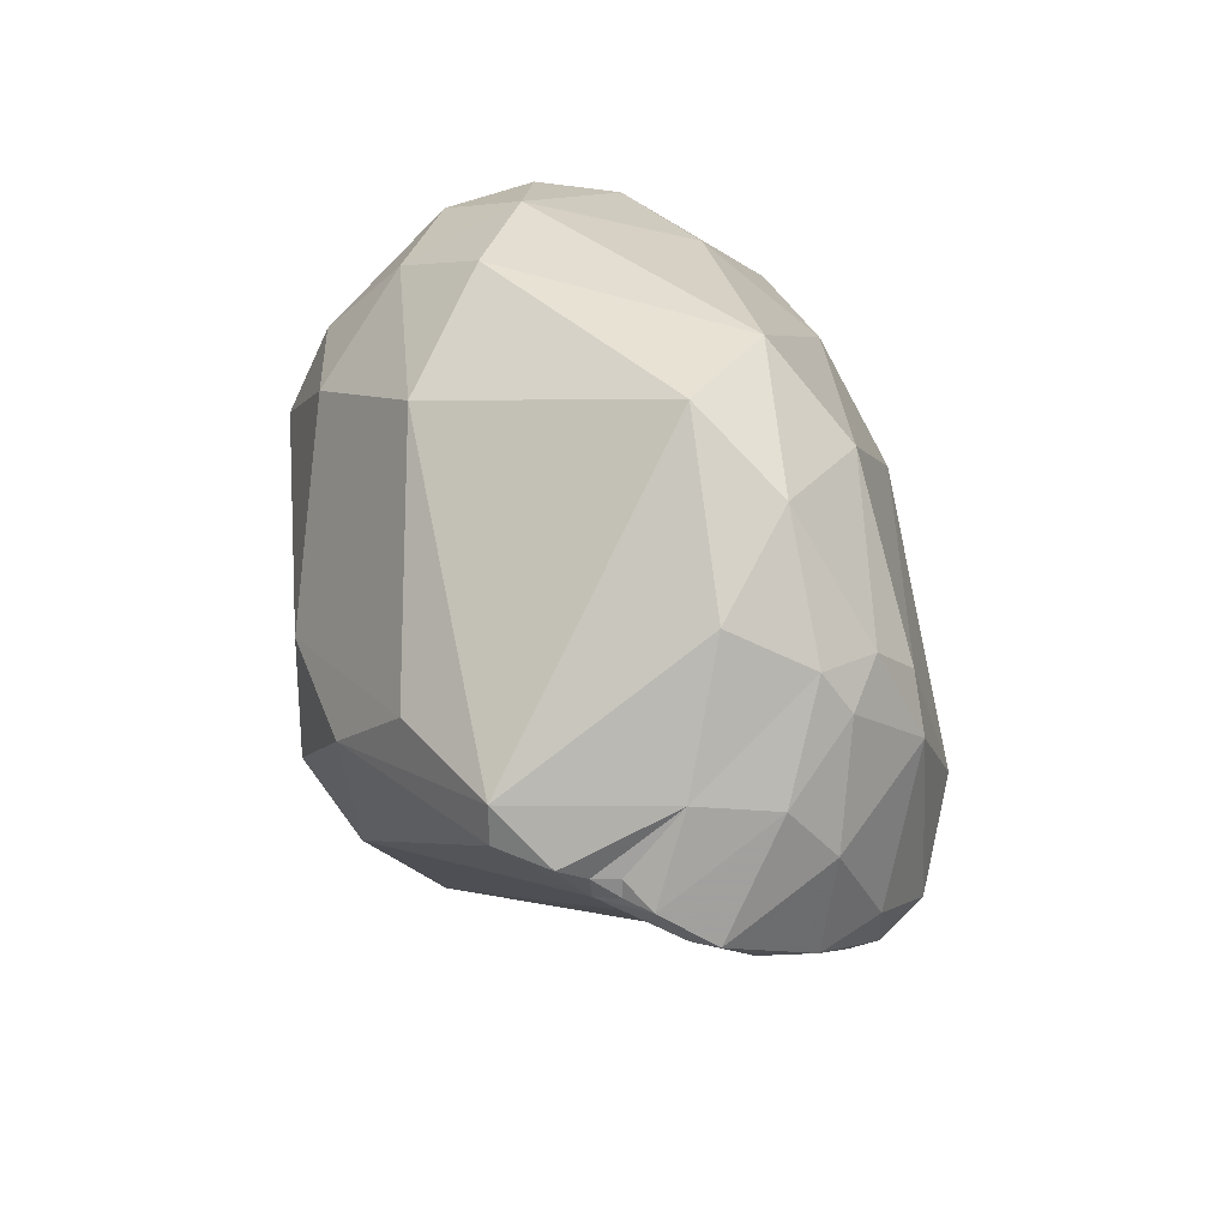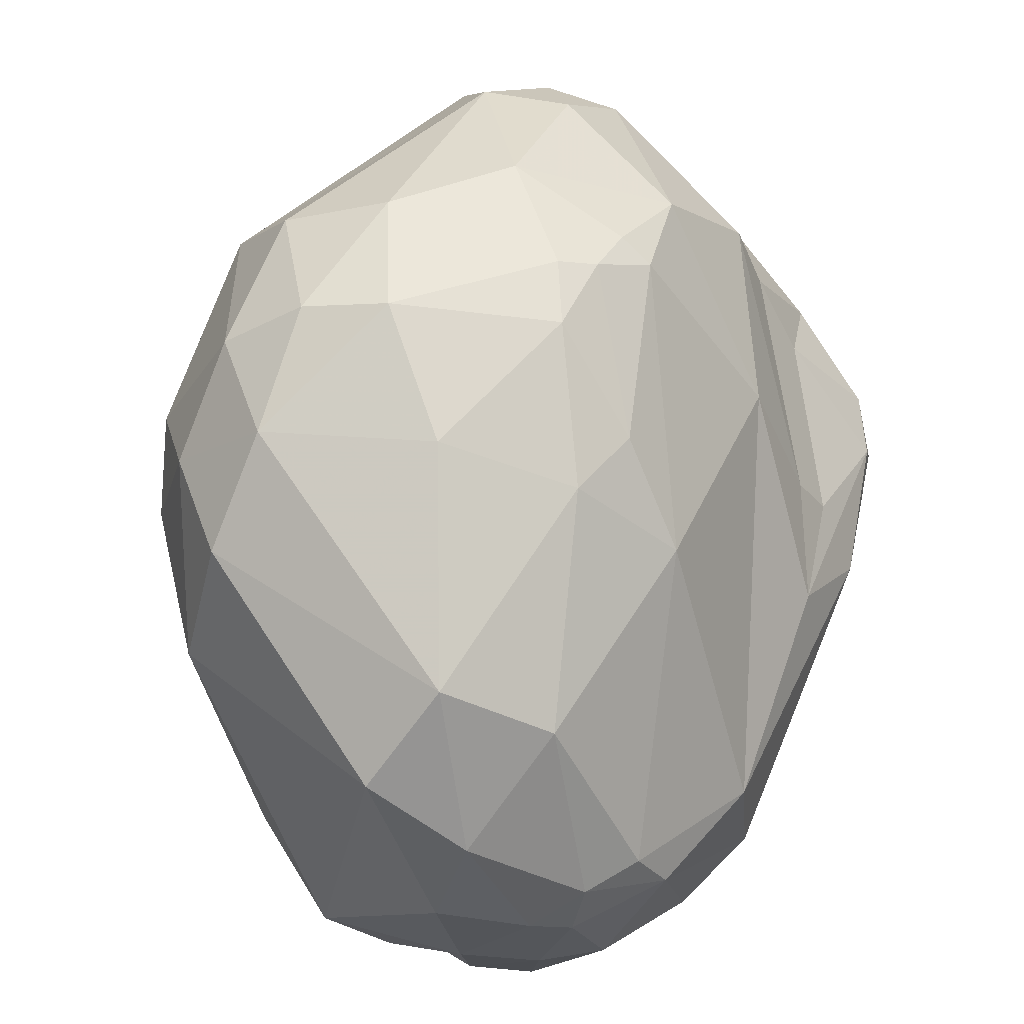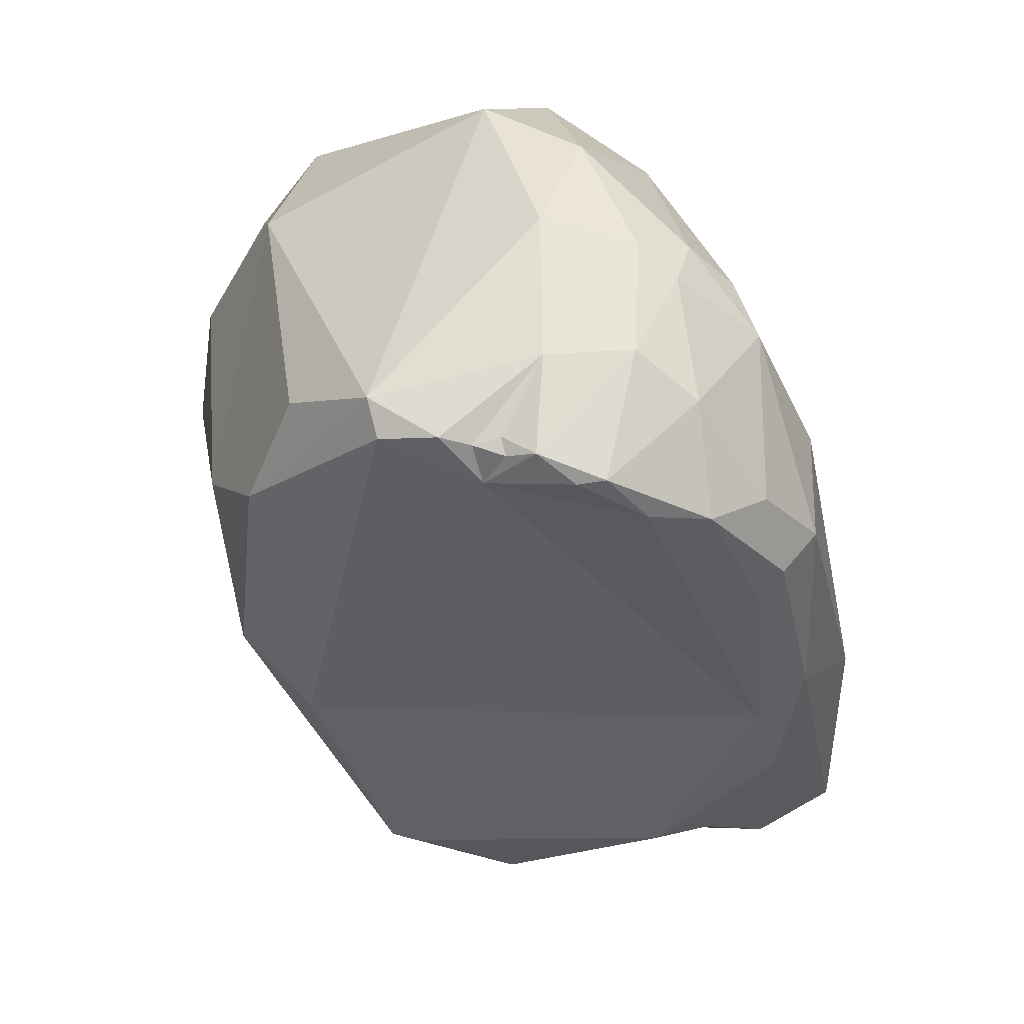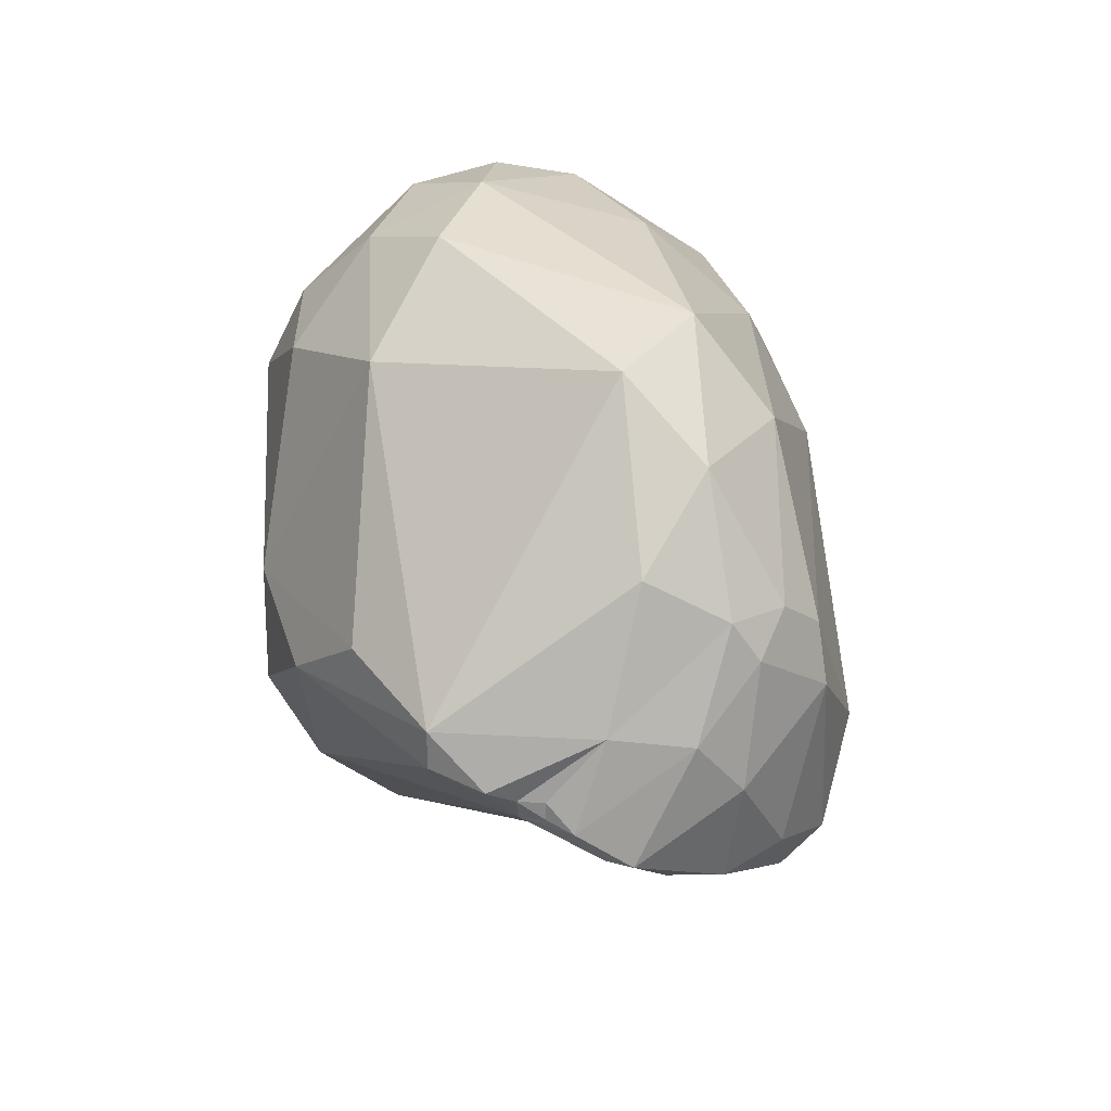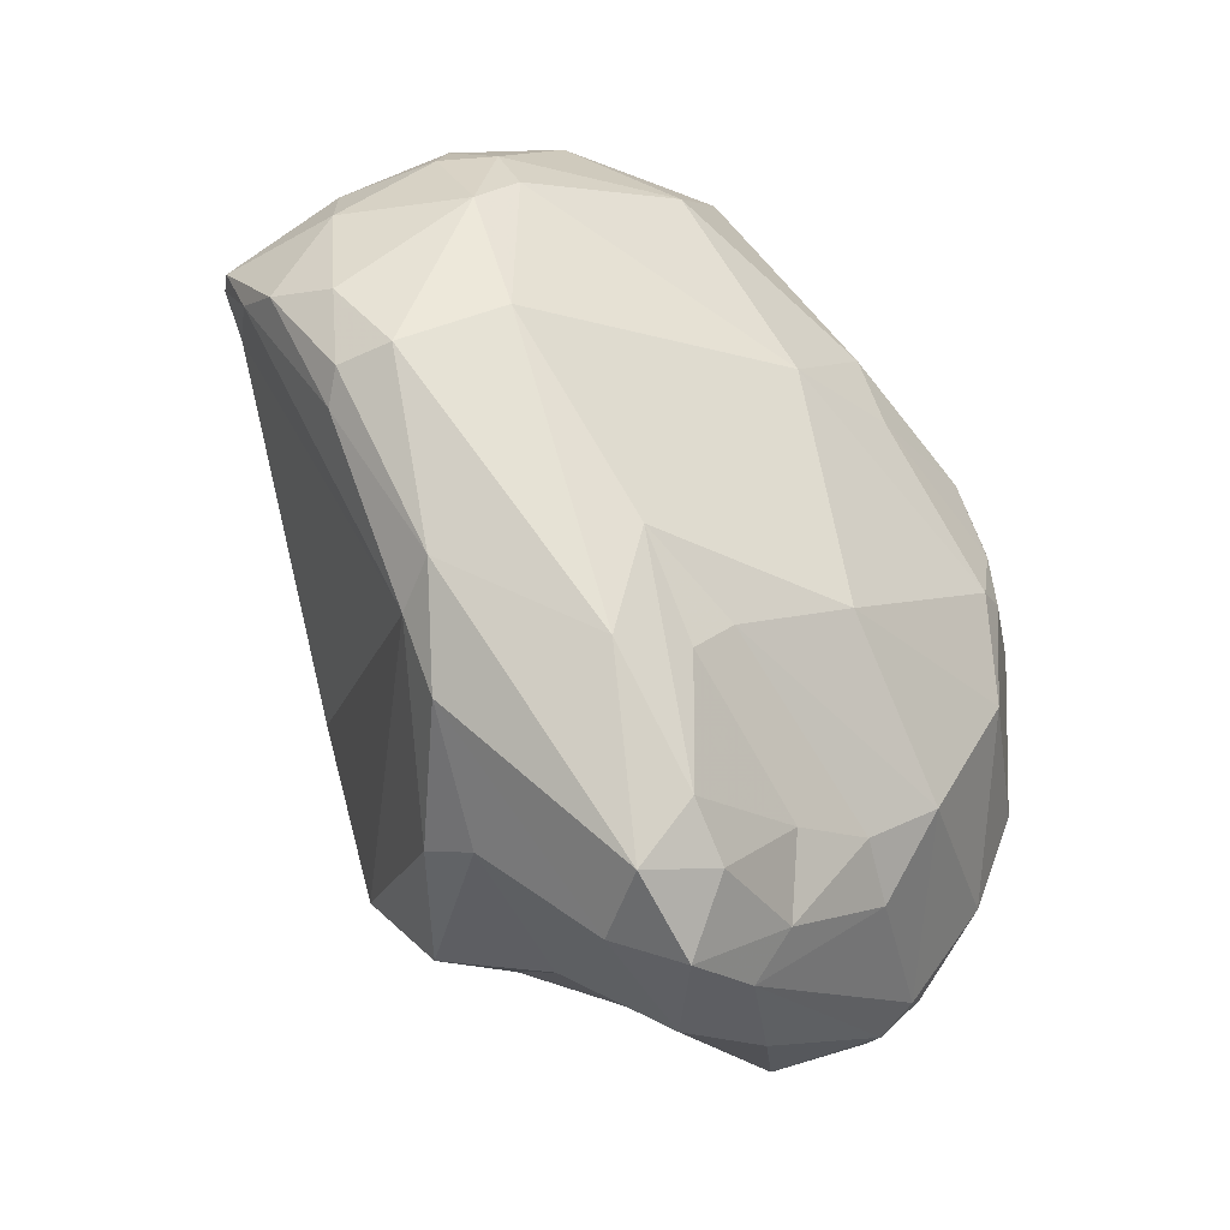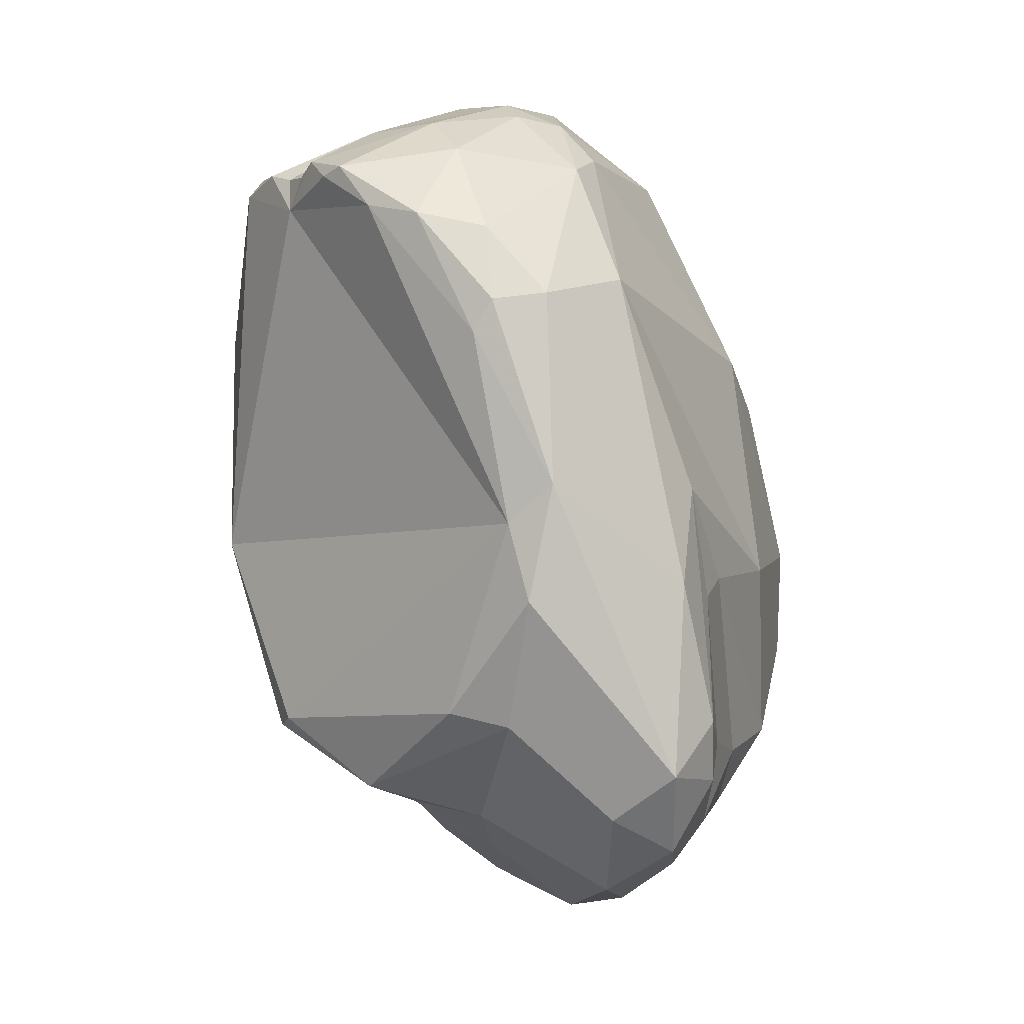
<metadata>
{"format":"obj","ext":"obj","renderer":"f3d","projection":"perspective","resolution":1024,"background":"white","views":[{"elev":63.2,"azim":-174.2,"up":"+Y"},{"elev":31.7,"azim":-154.8,"up":"+Z"},{"elev":-62.0,"azim":-168.6,"up":"+Z"},{"elev":64.2,"azim":-171.9,"up":"+Y"},{"elev":-27.3,"azim":-106.3,"up":"+Y"},{"elev":-21.6,"azim":-138.0,"up":"+Y"}]}
</metadata>
<code>
o Generated_Mesh_From_X3D
v 232.6 810.3 128.7
v 231.6 809.1 125.8
v 231.8 809.5 126.4
v 232.2 810.2 126.2
v 232.4 810.1 125.5
v 232.4 809.1 124.3
v 232.8 807.7 131.4
v 232.1 807.8 130
v 231.2 807.4 126.2
v 231.3 806.7 124.9
v 231.8 807.7 124.3
v 231.8 806.6 124.3
v 232.1 806.2 124.3
v 232.2 804.7 130.6
v 231.2 804.8 127.8
v 231.7 804 129
v 231.7 804.3 125.4
v 231.1 803.3 127.4
v 231.5 803.5 128.4
v 231.5 801.7 128.4
v 231.9 801.1 128.8
v 231.7 800.9 127.8
v 233.7 811.2 129.5
v 234.5 811.7 128.3
v 232.8 810.6 125.8
v 233.3 811.3 127.4
v 233.9 811.1 125.9
v 233 809.8 124.5
v 233.6 808.8 123.3
v 234.1 810 124.3
v 233.9 808.8 123.3
v 234.3 809.2 123.4
v 234.7 809.4 123.7
v 234.7 809.2 123.6
v 235.1 809.3 123.7
v 235 808.8 123.7
v 233.1 808.7 131.1
v 233.8 807.5 132.7
v 234.6 809.5 131.8
v 235.7 808.6 133.1
v 232.5 807.9 123.6
v 233.2 808.2 123.4
v 233.4 805.8 132.8
v 233.8 806.5 133.1
v 233.7 805.8 133.1
v 234.2 806.9 133.2
v 235.2 805.9 133.9
v 232.4 803.9 125.3
v 233.7 804.4 133
v 235.4 803.8 133.9
v 235.3 802.4 133.3
v 232.6 802 130
v 233.3 802.8 132
v 233.1 802.2 131
v 233.7 801.7 131.4
v 232.4 802.9 125.7
v 233.4 801.6 126.4
v 234.1 801.9 126
v 232.9 800.9 130
v 234.6 800.1 130.2
v 232.4 800.2 128.6
v 232.7 800.5 127.7
v 233.2 800.3 129.6
v 233.8 799.9 128.9
v 236.7 810.1 131.8
v 237 810.8 130.4
v 238 809.8 130.9
v 237.6 810.7 128.6
v 237.3 809.6 125.3
v 235.4 809.5 123.7
v 236.2 810 124.2
v 236.1 809.5 123.9
v 236.7 808.9 132.9
v 237.7 809.1 132.3
v 237.7 807.5 133.3
v 238.1 808.4 125.4
v 236.3 807.3 133.7
v 236.1 803 133.7
v 236.5 804.1 134
v 237.4 802.8 133.3
v 237.9 801.5 131.9
v 237.9 801.2 131.2
v 235.2 801 127.9
v 236.2 801 129.2
v 236.2 801.4 126.6
v 236.4 801.4 127.7
v 237 801.8 128.3
v 237.3 802.4 126.1
v 237.6 802.5 126.3
v 235.5 801.2 132.5
v 235.9 801.4 132.7
v 236.2 801.1 132.4
v 235.8 800.8 132.2
v 236.3 800.9 132.1
v 236.1 800.3 130.8
v 239 808.7 130.7
v 238.8 809.2 129.5
v 239.5 807.5 130.2
v 238.9 807.9 126.9
v 238.9 806 126.2
v 238.8 806.9 132.5
v 238.1 805.2 125.5
v 238.7 802.5 131.9
v 238.6 801.9 130.6
v 238.8 802 131.3
v 239.4 803.4 131
v 238.6 803.2 128.2
v 233.6 808.8 123.3
v 232.4 800.2 128.6
v 232.4 800.2 128.6
v 233.8 799.9 128.9
v 237 810.8 130.4
v 236.1 809.5 123.9
v 237.6 802.5 126.3
v 236.1 800.3 130.8
f 4 3 1
f 4 1 26
f 3 2 9
f 3 4 2
f 5 2 4
f 2 5 6
f 4 26 25
f 25 5 4
f 10 2 11
f 2 6 11
f 6 41 11
f 8 7 37
f 1 3 8
f 3 9 8
f 1 8 37
f 8 9 14
f 9 15 14
f 37 23 1
f 2 10 9
f 9 10 18
f 10 17 18
f 11 12 10
f 10 12 17
f 11 41 12
f 13 12 41
f 17 12 13
f 13 42 48
f 42 13 41
f 15 16 14
f 14 16 53
f 15 9 18
f 18 20 15
f 15 20 19
f 18 22 20
f 19 16 15
f 18 17 22
f 17 13 48
f 17 56 22
f 56 17 48
f 19 54 16
f 19 52 54
f 19 20 52
f 52 20 21
f 20 22 21
f 56 62 22
f 59 52 21
f 57 62 56
f 61 59 21
f 61 21 22
f 62 109 22
f 23 26 1
f 37 39 23
f 65 23 39
f 23 24 26
f 66 24 23
f 65 66 23
f 24 112 68
f 27 25 26
f 24 27 26
f 30 25 27
f 71 27 24
f 71 24 68
f 69 71 68
f 30 28 25
f 28 5 25
f 6 5 28
f 6 28 29
f 29 41 6
f 42 41 108
f 28 30 32
f 32 29 28
f 108 32 31
f 31 42 108
f 31 36 42
f 32 36 31
f 30 27 71
f 30 33 32
f 34 32 33
f 36 32 34
f 30 35 33
f 33 35 34
f 70 30 71
f 70 35 30
f 35 70 36
f 34 35 36
f 38 37 7
f 46 38 44
f 38 7 44
f 39 37 38
f 39 38 40
f 40 38 46
f 73 40 77
f 48 42 36
f 43 7 8
f 8 14 43
f 14 49 43
f 44 43 45
f 7 43 44
f 49 45 43
f 46 44 47
f 47 44 45
f 45 49 47
f 47 77 46
f 77 40 46
f 88 58 48
f 14 53 49
f 50 49 51
f 51 49 53
f 49 50 47
f 90 51 53
f 90 53 55
f 47 50 79
f 79 50 78
f 51 78 50
f 90 91 51
f 54 53 16
f 55 53 54
f 59 54 52
f 59 55 54
f 63 55 59
f 57 58 85
f 57 85 83
f 57 83 62
f 83 64 62
f 64 83 84
f 58 57 56
f 58 56 48
f 60 63 111
f 63 90 55
f 63 59 61
f 63 110 111
f 62 64 109
f 40 65 39
f 65 67 112
f 97 67 96
f 68 112 67
f 99 69 68
f 68 67 97
f 76 71 69
f 76 69 99
f 48 36 102
f 70 71 72
f 113 102 36
f 113 36 70
f 76 113 71
f 113 76 102
f 40 73 65
f 74 65 73
f 73 77 75
f 65 74 67
f 75 74 73
f 74 96 67
f 74 101 96
f 75 101 74
f 77 47 79
f 77 79 75
f 101 75 79
f 102 88 48
f 89 102 100
f 102 89 88
f 51 91 78
f 80 79 78
f 80 78 91
f 92 80 91
f 80 101 79
f 94 81 92
f 80 92 81
f 80 81 103
f 81 95 82
f 115 84 82
f 83 86 84
f 83 85 86
f 86 85 87
f 107 84 87
f 86 87 84
f 89 85 88
f 87 85 114
f 114 107 87
f 85 58 88
f 93 91 90
f 91 93 92
f 94 92 93
f 94 93 95
f 90 63 93
f 93 63 60
f 95 60 111
f 93 60 95
f 94 95 81
f 64 84 115
f 101 98 96
f 97 99 68
f 97 96 98
f 98 99 97
f 76 99 100
f 76 100 102
f 99 98 100
f 106 98 101
f 98 106 100
f 100 106 107
f 80 103 101
f 106 101 103
f 104 84 107
f 82 84 104
f 81 105 103
f 82 105 81
f 106 104 107
f 105 82 104
f 106 103 105
f 106 105 104
f 89 100 107

</code>
